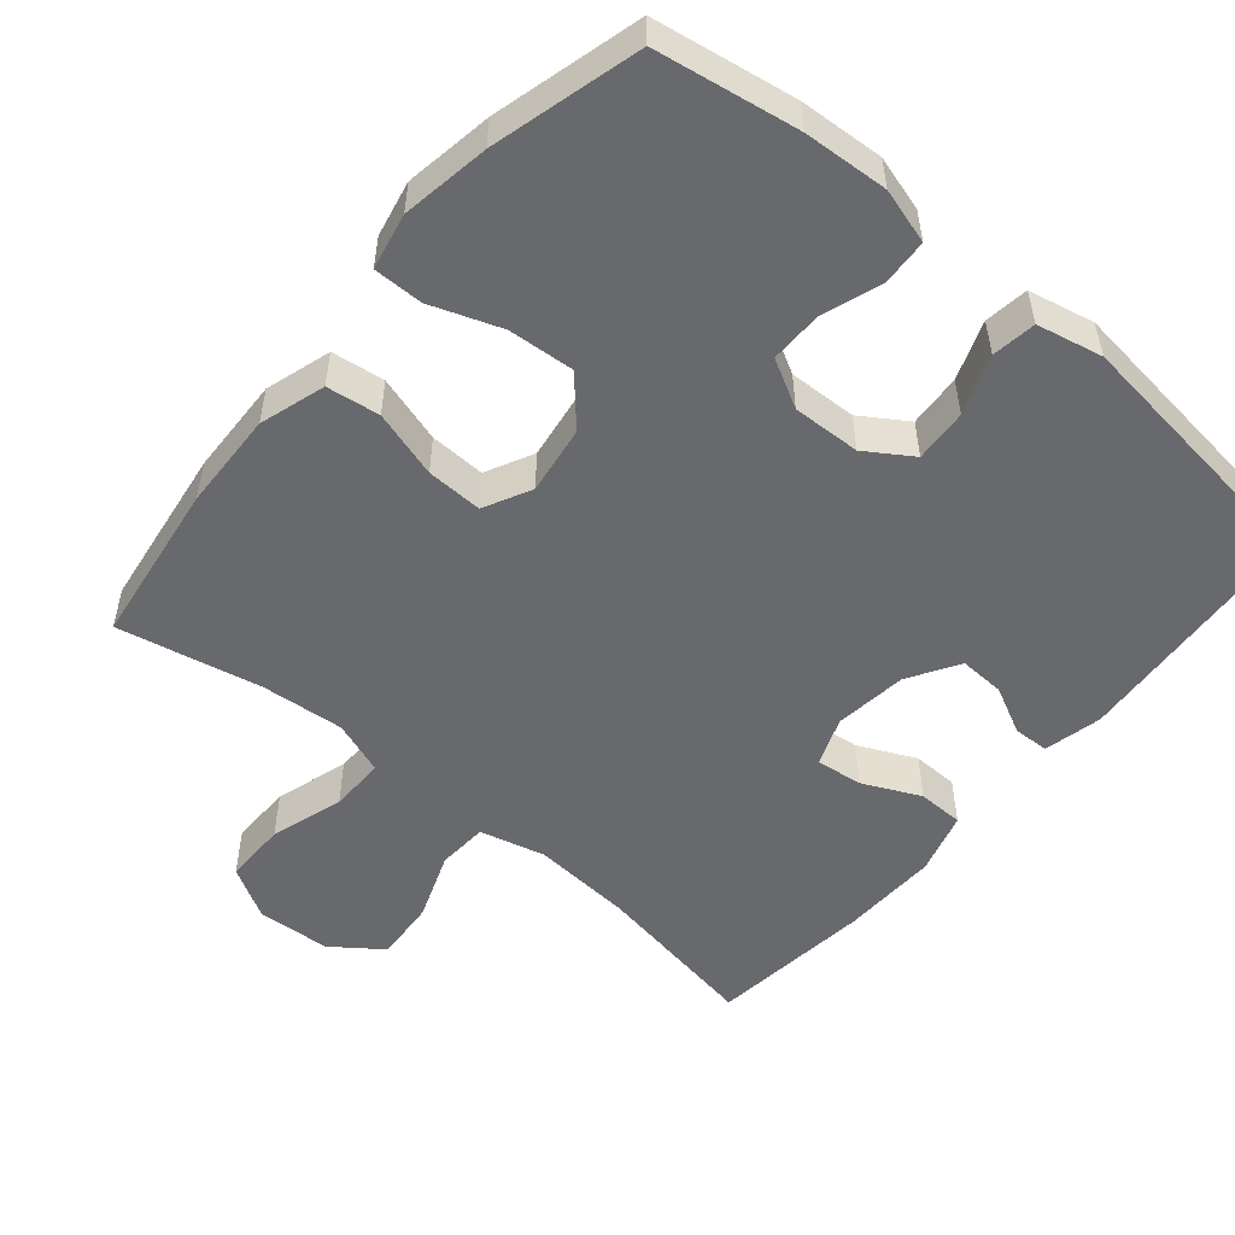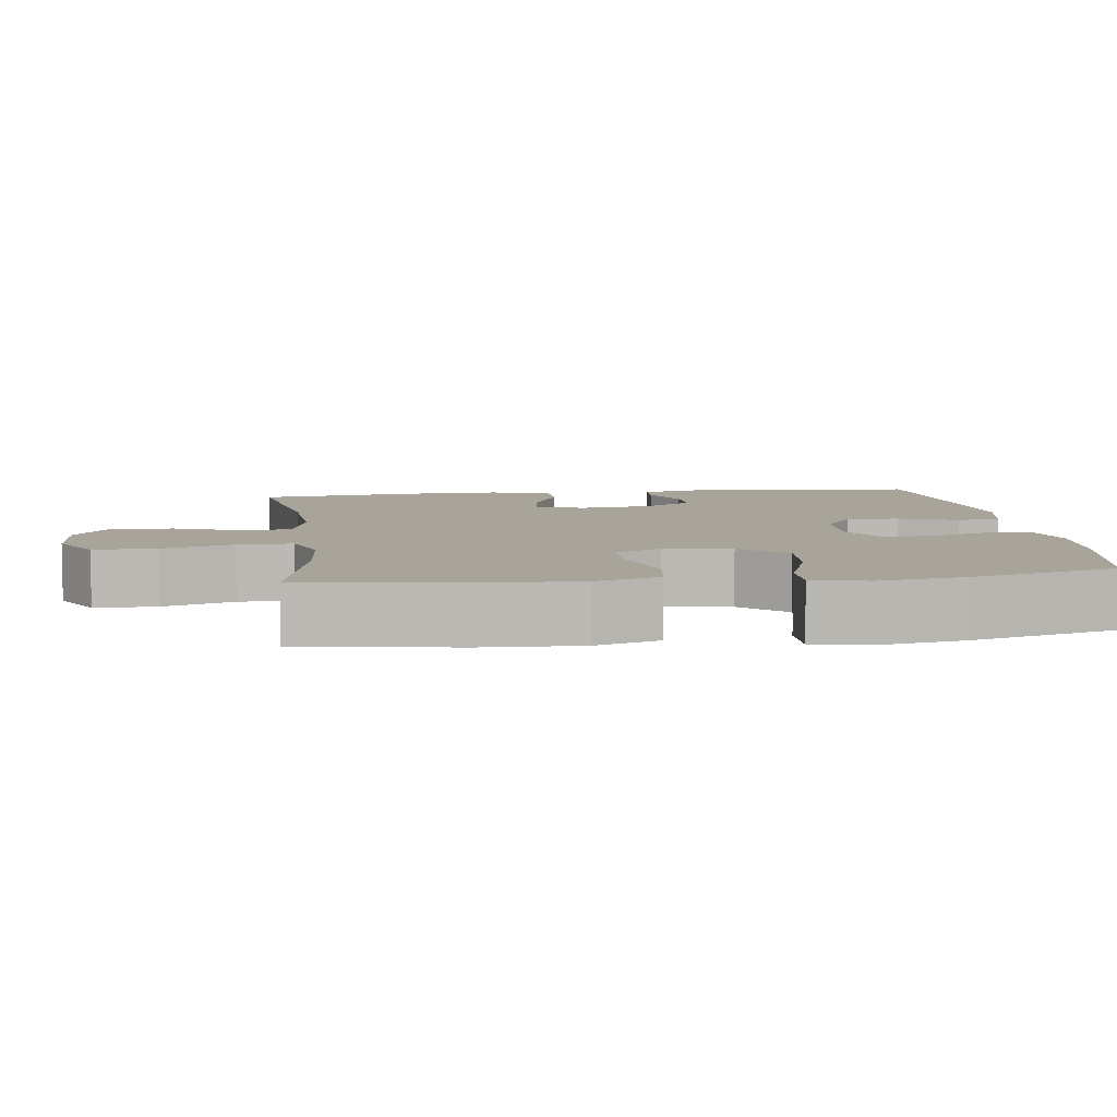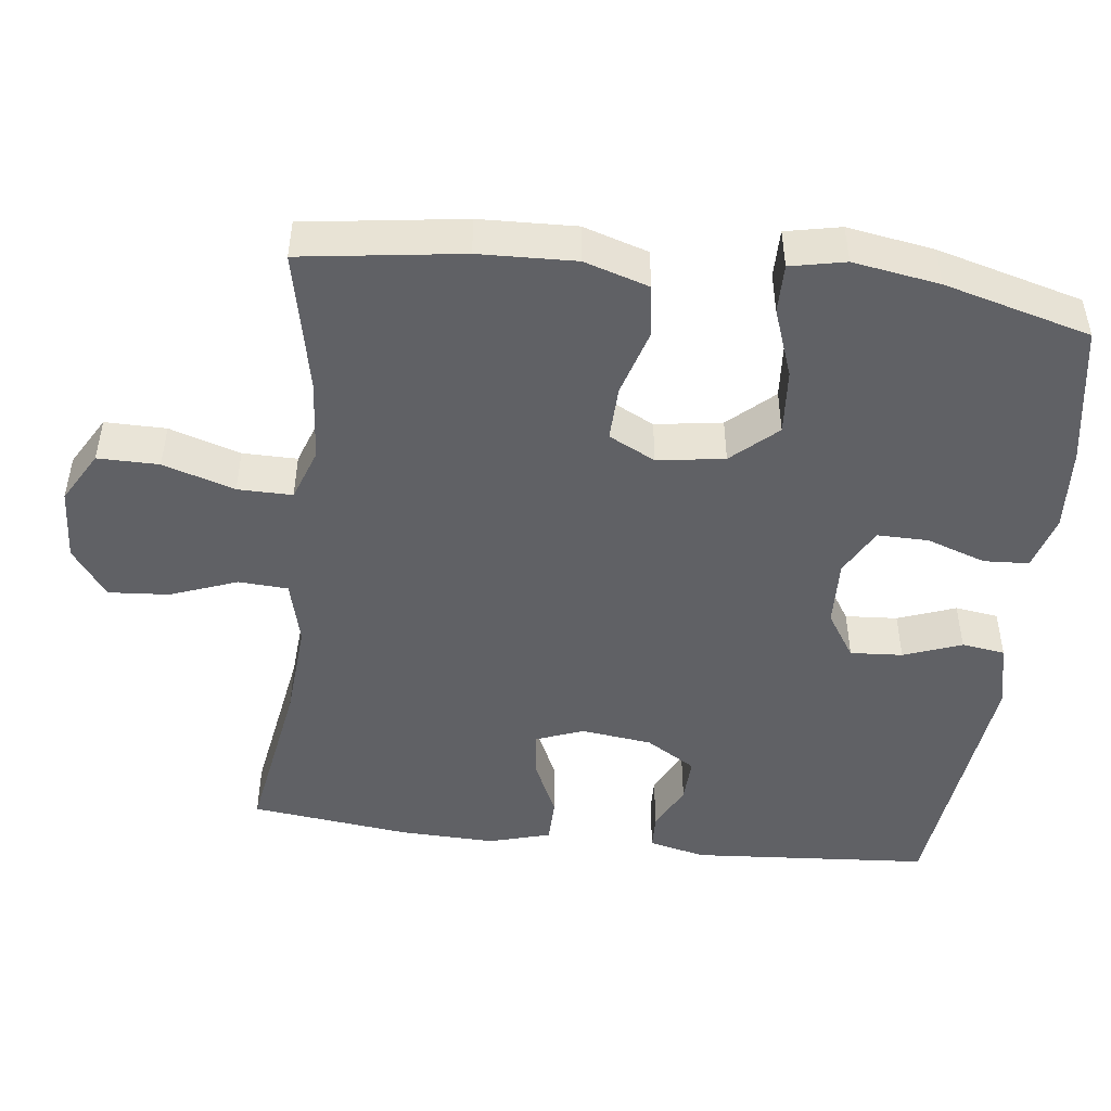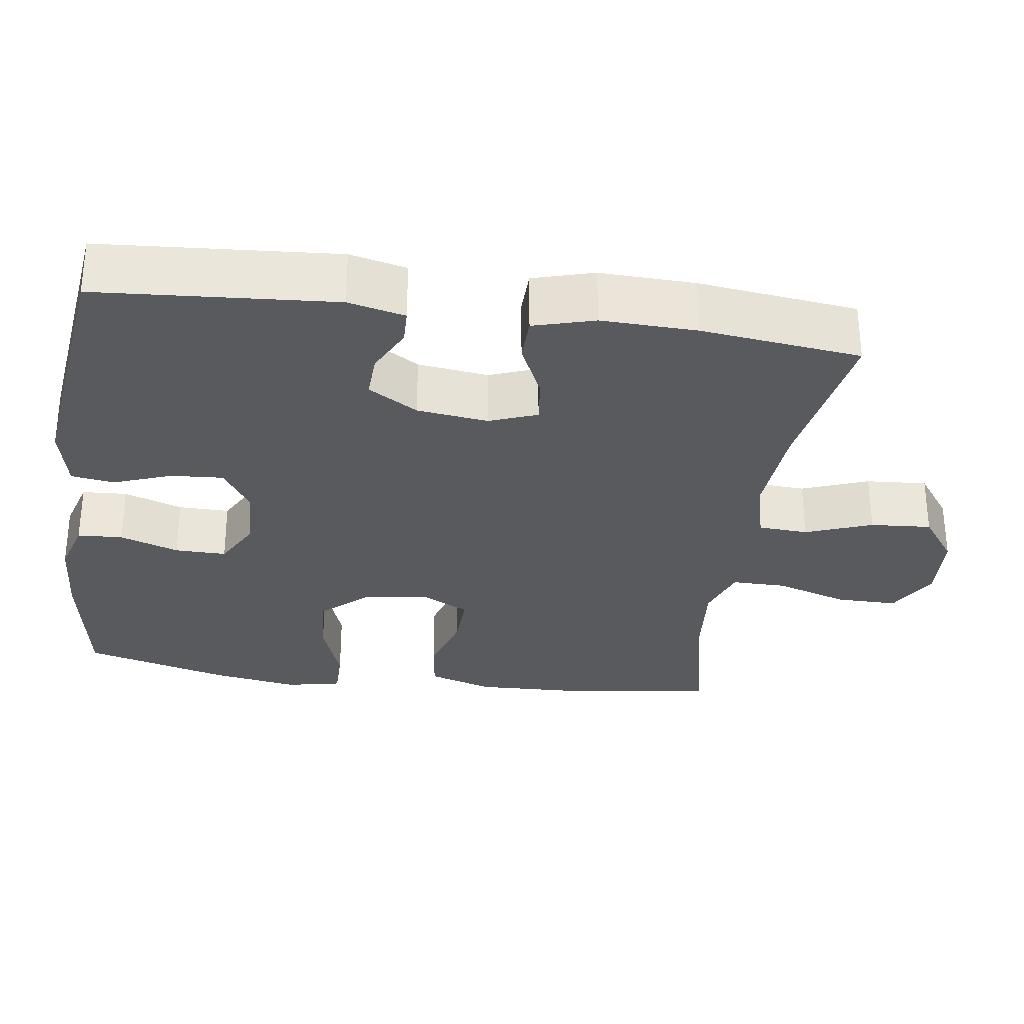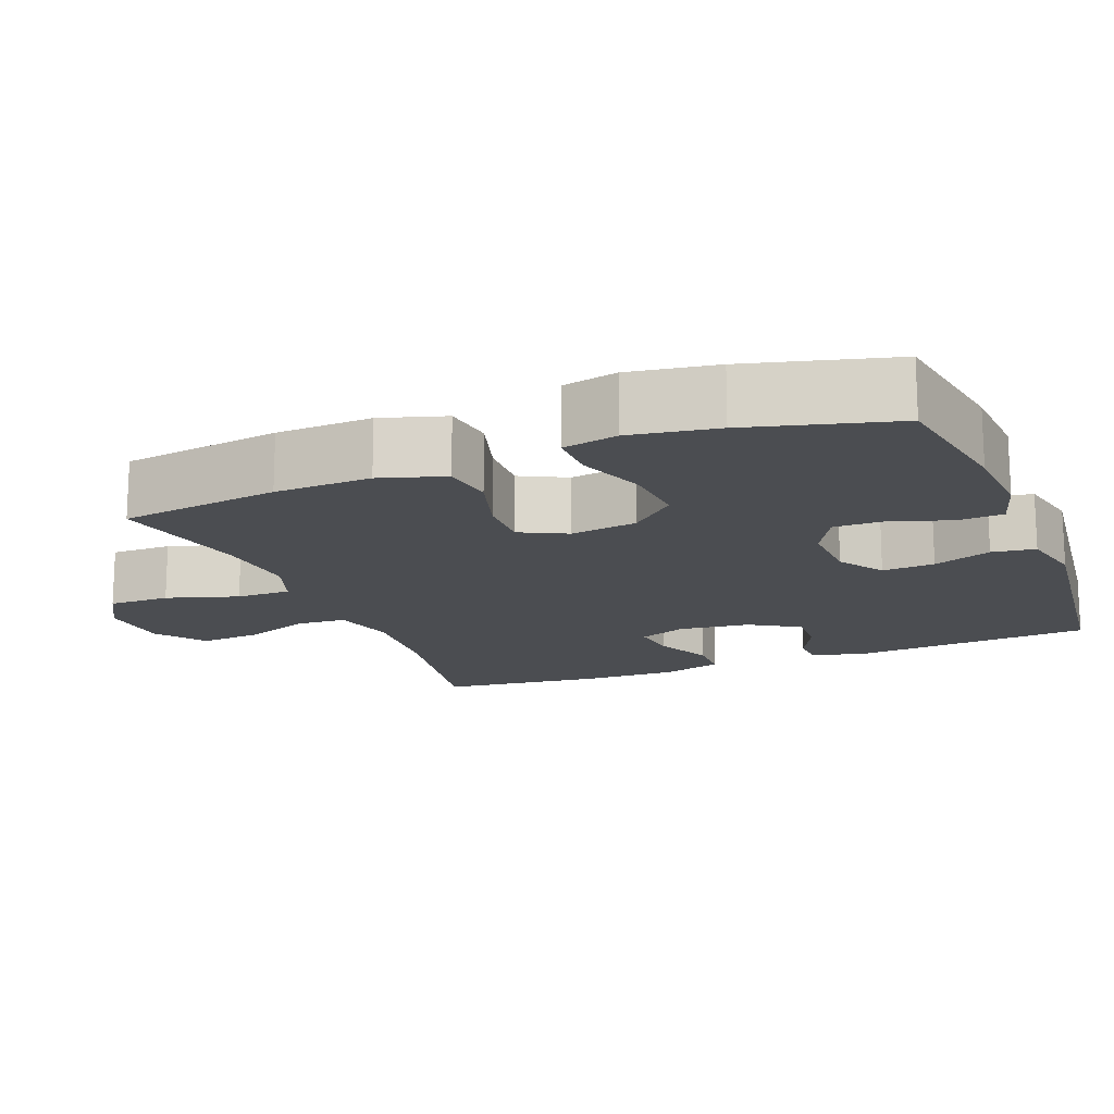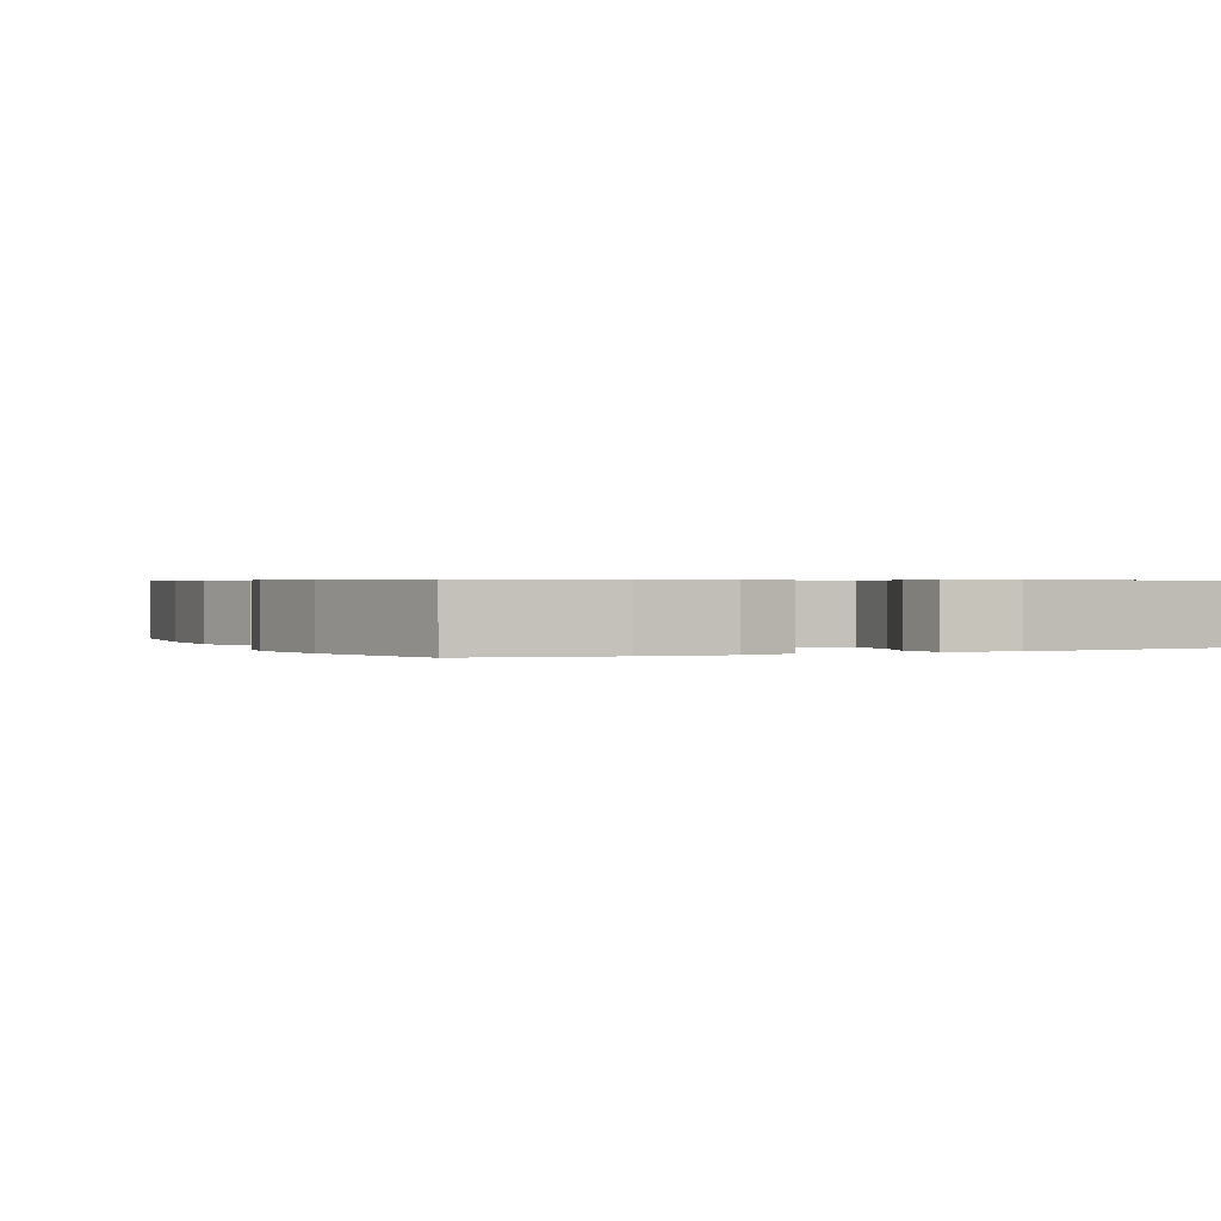
<metadata>
{"format":"obj","ext":"obj","renderer":"f3d","projection":"perspective","resolution":1024,"background":"white","views":[{"elev":-52.7,"azim":139.9,"up":"+Y"},{"elev":7.1,"azim":82.6,"up":"+Y"},{"elev":-48.1,"azim":83.2,"up":"+Y"},{"elev":-30.5,"azim":-98.1,"up":"+Y"},{"elev":-16.0,"azim":111.7,"up":"+Y"},{"elev":0.6,"azim":154.4,"up":"+Y"}]}
</metadata>
<code>
o path6900
v 0.5463 0.0375 -0.3293
v 0.5659 0.0375 -0.2093
v 0.5501 0.0375 -0.133
v 0.4827 0.0375 -0.1334
v 0.3873 0.0375 -0.1678
v 0.2973 0.0375 -0.1745
v 0.2411 0.0375 -0.1121
v 0.2275 0.0375 -0.0192
v 0.2601 0.0375 0.04534
v 0.3363 0.0375 0.04289
v 0.4279 0.0375 0.01547
v 0.5002 0.0375 0.02525
v 0.5281 0.0375 0.1148
v 0.5233 0.0375 0.2486
v 0.4924 0.0375 0.4706
v 0.2993 0.0375 0.4297
v 0.1848 0.0375 0.4197
v 0.1122 0.0375 0.4455
v 0.1129 0.0375 0.5212
v 0.1441 0.0375 0.6201
v 0.1447 0.0375 0.705
v 0.07405 0.0375 0.7458
v -0.02609 0.0375 0.7394
v -0.09344 0.0375 0.6899
v -0.08722 0.0375 0.6056
v -0.05273 0.0375 0.5135
v -0.05675 0.0375 0.4449
v -0.1453 0.0375 0.4223
v -0.2815 0.0375 0.4323
v -0.5093 0.0375 0.4706
v -0.5356 0.0375 0.2492
v -0.5395 0.0375 0.1175
v -0.5154 0.0375 0.03292
v -0.4531 0.0375 0.03172
v -0.3751 0.0375 0.06808
v -0.3116 0.0375 0.07572
v -0.2866 0.0375 0.009841
v -0.2989 0.0375 -0.08862
v -0.3408 0.0375 -0.1573
v -0.4026 0.0375 -0.1546
v -0.4672 0.0375 -0.1226
v -0.5153 0.0375 -0.1242
v -0.5335 0.0375 -0.2029
v -0.5093 0.0375 -0.5313
v -0.1505 0.0375 -0.5745
v -0.06082 0.0375 -0.5549
v -0.05228 0.0375 -0.4949
v -0.08184 0.0375 -0.4147
v -0.08665 0.0375 -0.3423
v -0.02392 0.0375 -0.3014
v 0.06878 0.0375 -0.298
v 0.1338 0.0375 -0.3335
v 0.1329 0.0375 -0.4044
v 0.1049 0.0375 -0.4861
v 0.1083 0.0375 -0.5486
v 0.1834 0.0375 -0.5706
v 0.2989 0.0375 -0.5633
v 0.4924 0.0375 -0.5313
v 0.5463 -0.0375 -0.3293
v 0.5659 -0.0375 -0.2093
v 0.5501 -0.0375 -0.133
v 0.4827 -0.0375 -0.1334
v 0.3873 -0.0375 -0.1678
v 0.2973 -0.0375 -0.1745
v 0.2411 -0.0375 -0.1121
v 0.2275 -0.0375 -0.0192
v 0.2601 -0.0375 0.04534
v 0.3363 -0.0375 0.04289
v 0.4279 -0.0375 0.01547
v 0.5002 -0.0375 0.02525
v 0.5281 -0.0375 0.1148
v 0.5233 -0.0375 0.2486
v 0.4924 -0.0375 0.4706
v 0.2993 -0.0375 0.4297
v 0.1848 -0.0375 0.4197
v 0.1122 -0.0375 0.4455
v 0.1129 -0.0375 0.5212
v 0.1441 -0.0375 0.6201
v 0.1447 -0.0375 0.705
v 0.07405 -0.0375 0.7458
v -0.02609 -0.0375 0.7394
v -0.09344 -0.0375 0.6899
v -0.08722 -0.0375 0.6056
v -0.05273 -0.0375 0.5135
v -0.05675 -0.0375 0.4449
v -0.1453 -0.0375 0.4223
v -0.2815 -0.0375 0.4323
v -0.5093 -0.0375 0.4706
v -0.5356 -0.0375 0.2492
v -0.5395 -0.0375 0.1175
v -0.5154 -0.0375 0.03292
v -0.4531 -0.0375 0.03172
v -0.3751 -0.0375 0.06808
v -0.3116 -0.0375 0.07572
v -0.2866 -0.0375 0.009841
v -0.2989 -0.0375 -0.08862
v -0.3408 -0.0375 -0.1573
v -0.4026 -0.0375 -0.1546
v -0.4672 -0.0375 -0.1226
v -0.5153 -0.0375 -0.1242
v -0.5335 -0.0375 -0.2029
v -0.5093 -0.0375 -0.5313
v -0.1505 -0.0375 -0.5745
v -0.06082 -0.0375 -0.5549
v -0.05228 -0.0375 -0.4949
v -0.08184 -0.0375 -0.4147
v -0.08665 -0.0375 -0.3423
v -0.02392 -0.0375 -0.3014
v 0.06878 -0.0375 -0.298
v 0.1338 -0.0375 -0.3335
v 0.1329 -0.0375 -0.4044
v 0.1049 -0.0375 -0.4861
v 0.1083 -0.0375 -0.5486
v 0.1834 -0.0375 -0.5706
v 0.2989 -0.0375 -0.5633
v 0.4924 -0.0375 -0.5313
v 0.5463 0.0375 -0.3293
v 0.5659 0.0375 -0.2093
v 0.5501 0.0375 -0.133
v 0.5501 0.0375 -0.133
v 0.4827 0.0375 -0.1334
v 0.5002 0.0375 0.02525
v 0.5002 0.0375 0.02525
v 0.5281 0.0375 0.1148
v 0.5233 0.0375 0.2486
v 0.4279 0.0375 0.01547
v 0.4924 0.0375 -0.5313
v 0.4924 0.0375 -0.5313
v 0.4924 0.0375 0.4706
v 0.4924 0.0375 0.4706
v 0.3873 0.0375 -0.1678
v 0.3363 0.0375 0.04289
v 0.2993 0.0375 0.4297
v 0.2989 0.0375 -0.5633
v 0.2973 0.0375 -0.1745
v 0.2601 0.0375 0.04534
v 0.2601 0.0375 0.04534
v 0.1848 0.0375 0.4197
v 0.1834 0.0375 -0.5706
v 0.2411 0.0375 -0.1121
v 0.2275 0.0375 -0.0192
v 0.1122 0.0375 0.4455
v 0.1122 0.0375 0.4455
v 0.1083 0.0375 -0.5486
v 0.1083 0.0375 -0.5486
v 0.1338 0.0375 -0.3335
v 0.1338 0.0375 -0.3335
v 0.1329 0.0375 -0.4044
v 0.1441 0.0375 0.6201
v 0.1447 0.0375 0.705
v 0.1447 0.0375 0.705
v 0.07405 0.0375 0.7458
v 0.1129 0.0375 0.5212
v 0.06878 0.0375 -0.298
v 0.1049 0.0375 -0.4861
v -0.02609 0.0375 0.7394
v -0.02392 0.0375 -0.3014
v -0.08665 0.0375 -0.3423
v -0.08665 0.0375 -0.3423
v -0.09344 0.0375 0.6899
v -0.06082 0.0375 -0.5549
v -0.06082 0.0375 -0.5549
v -0.05228 0.0375 -0.4949
v -0.08184 0.0375 -0.4147
v -0.05273 0.0375 0.5135
v -0.05675 0.0375 0.4449
v -0.05675 0.0375 0.4449
v -0.08722 0.0375 0.6056
v -0.1453 0.0375 0.4223
v -0.1505 0.0375 -0.5745
v -0.2815 0.0375 0.4323
v -0.2866 0.0375 0.009841
v -0.2989 0.0375 -0.08862
v -0.3116 0.0375 0.07572
v -0.3116 0.0375 0.07572
v -0.3408 0.0375 -0.1573
v -0.3408 0.0375 -0.1573
v -0.3751 0.0375 0.06808
v -0.4026 0.0375 -0.1546
v -0.4531 0.0375 0.03172
v -0.4672 0.0375 -0.1226
v -0.5093 0.0375 -0.5313
v -0.5093 0.0375 -0.5313
v -0.5154 0.0375 0.03292
v -0.5154 0.0375 0.03292
v -0.5153 0.0375 -0.1242
v -0.5153 0.0375 -0.1242
v -0.5093 0.0375 0.4706
v -0.5093 0.0375 0.4706
v -0.5335 0.0375 -0.2029
v -0.5395 0.0375 0.1175
v -0.5356 0.0375 0.2492
v 0.5463 -0.0375 -0.3293
v 0.5659 -0.0375 -0.2093
v 0.5501 -0.0375 -0.133
v 0.5501 -0.0375 -0.133
v 0.4827 -0.0375 -0.1334
v 0.5002 -0.0375 0.02525
v 0.5002 -0.0375 0.02525
v 0.5281 -0.0375 0.1148
v 0.5233 -0.0375 0.2486
v 0.4279 -0.0375 0.01547
v 0.4924 -0.0375 -0.5313
v 0.4924 -0.0375 -0.5313
v 0.4924 -0.0375 0.4706
v 0.4924 -0.0375 0.4706
v 0.3873 -0.0375 -0.1678
v 0.3363 -0.0375 0.04289
v 0.2993 -0.0375 0.4297
v 0.2989 -0.0375 -0.5633
v 0.2973 -0.0375 -0.1745
v 0.2601 -0.0375 0.04534
v 0.2601 -0.0375 0.04534
v 0.1848 -0.0375 0.4197
v 0.1834 -0.0375 -0.5706
v 0.2411 -0.0375 -0.1121
v 0.2275 -0.0375 -0.0192
v 0.1122 -0.0375 0.4455
v 0.1122 -0.0375 0.4455
v 0.1083 -0.0375 -0.5486
v 0.1083 -0.0375 -0.5486
v 0.1338 -0.0375 -0.3335
v 0.1338 -0.0375 -0.3335
v 0.1329 -0.0375 -0.4044
v 0.1441 -0.0375 0.6201
v 0.1447 -0.0375 0.705
v 0.1447 -0.0375 0.705
v 0.07405 -0.0375 0.7458
v 0.1129 -0.0375 0.5212
v 0.06878 -0.0375 -0.298
v 0.1049 -0.0375 -0.4861
v -0.02609 -0.0375 0.7394
v -0.02392 -0.0375 -0.3014
v -0.08665 -0.0375 -0.3423
v -0.08665 -0.0375 -0.3423
v -0.09344 -0.0375 0.6899
v -0.06082 -0.0375 -0.5549
v -0.06082 -0.0375 -0.5549
v -0.05228 -0.0375 -0.4949
v -0.08184 -0.0375 -0.4147
v -0.05273 -0.0375 0.5135
v -0.05675 -0.0375 0.4449
v -0.05675 -0.0375 0.4449
v -0.08722 -0.0375 0.6056
v -0.1453 -0.0375 0.4223
v -0.1505 -0.0375 -0.5745
v -0.2815 -0.0375 0.4323
v -0.2866 -0.0375 0.009841
v -0.2989 -0.0375 -0.08862
v -0.3116 -0.0375 0.07572
v -0.3116 -0.0375 0.07572
v -0.3408 -0.0375 -0.1573
v -0.3408 -0.0375 -0.1573
v -0.3751 -0.0375 0.06808
v -0.4026 -0.0375 -0.1546
v -0.4531 -0.0375 0.03172
v -0.4672 -0.0375 -0.1226
v -0.5093 -0.0375 -0.5313
v -0.5093 -0.0375 -0.5313
v -0.5154 -0.0375 0.03292
v -0.5154 -0.0375 0.03292
v -0.5153 -0.0375 -0.1242
v -0.5153 -0.0375 -0.1242
v -0.5093 -0.0375 0.4706
v -0.5093 -0.0375 0.4706
v -0.5335 -0.0375 -0.2029
v -0.5395 -0.0375 0.1175
v -0.5356 -0.0375 0.2492
f 225 244 229
f 242 218 241
f 230 222 216
f 250 248 242
f 241 229 244
f 229 241 218
f 212 208 209
f 197 194 195
f 225 228 232
f 220 215 231
f 242 212 218
f 252 234 249
f 258 234 252
f 233 249 234
f 247 250 245
f 218 212 214
f 268 247 264
f 194 207 193
f 248 217 212
f 246 240 258
f 249 233 248
f 210 193 211
f 262 266 257
f 216 222 211
f 244 225 232
f 210 224 215
f 207 194 197
f 211 193 207
f 254 267 256
f 214 212 209
f 267 254 268
f 268 250 247
f 242 248 212
f 193 210 203
f 228 225 226
f 201 208 200
f 239 246 237
f 240 246 239
f 257 266 255
f 245 250 242
f 217 230 216
f 231 215 224
f 244 232 236
f 266 258 255
f 248 233 217
f 200 202 198
f 240 234 258
f 255 258 252
f 224 210 222
f 200 208 202
f 233 230 217
f 222 210 211
f 250 268 254
f 260 256 267
f 209 208 201
f 209 201 205
f 1 2 60 59
f 2 120 196 60
f 3 4 62 61
f 123 13 71 199
f 13 14 72 71
f 11 12 70 69
f 128 1 59 204
f 14 130 206 72
f 4 5 63 62
f 10 11 69 68
f 15 16 74 73
f 57 58 116 115
f 5 6 64 63
f 137 10 68 213
f 16 17 75 74
f 56 57 115 114
f 6 7 65 64
f 8 9 67 66
f 7 8 66 65
f 17 143 219 75
f 145 56 114 221
f 147 53 111 223
f 20 151 227 78
f 21 22 80 79
f 19 20 78 77
f 51 52 110 109
f 54 55 113 112
f 53 54 112 111
f 18 19 77 76
f 22 23 81 80
f 50 51 109 108
f 159 50 108 235
f 23 24 82 81
f 162 47 105 238
f 47 48 106 105
f 26 167 243 84
f 25 26 84 83
f 24 25 83 82
f 27 28 86 85
f 45 46 104 103
f 48 49 107 106
f 28 29 87 86
f 37 38 96 95
f 175 37 95 251
f 38 177 253 96
f 35 36 94 93
f 39 40 98 97
f 34 35 93 92
f 40 41 99 98
f 183 45 103 259
f 185 34 92 261
f 41 187 263 99
f 29 189 265 87
f 42 43 101 100
f 32 33 91 90
f 43 44 102 101
f 31 32 90 89
f 30 31 89 88
f 149 153 168
f 166 165 142
f 154 140 146
f 174 166 172
f 165 168 153
f 153 142 165
f 136 133 132
f 121 119 118
f 149 156 152
f 144 155 139
f 166 142 136
f 176 173 158
f 182 176 158
f 157 158 173
f 171 169 174
f 142 138 136
f 192 188 171
f 118 117 131
f 172 136 141
f 170 182 164
f 173 172 157
f 134 135 117
f 186 181 190
f 140 135 146
f 168 156 149
f 134 139 148
f 131 121 118
f 135 131 117
f 178 180 191
f 138 133 136
f 191 192 178
f 192 171 174
f 166 136 172
f 117 127 134
f 152 150 149
f 125 124 132
f 163 161 170
f 164 163 170
f 181 179 190
f 169 166 174
f 141 140 154
f 155 148 139
f 168 160 156
f 190 179 182
f 172 141 157
f 124 122 126
f 164 182 158
f 179 176 182
f 148 146 134
f 124 126 132
f 157 141 154
f 146 135 134
f 174 178 192
f 184 191 180
f 133 125 132
f 133 129 125

</code>
